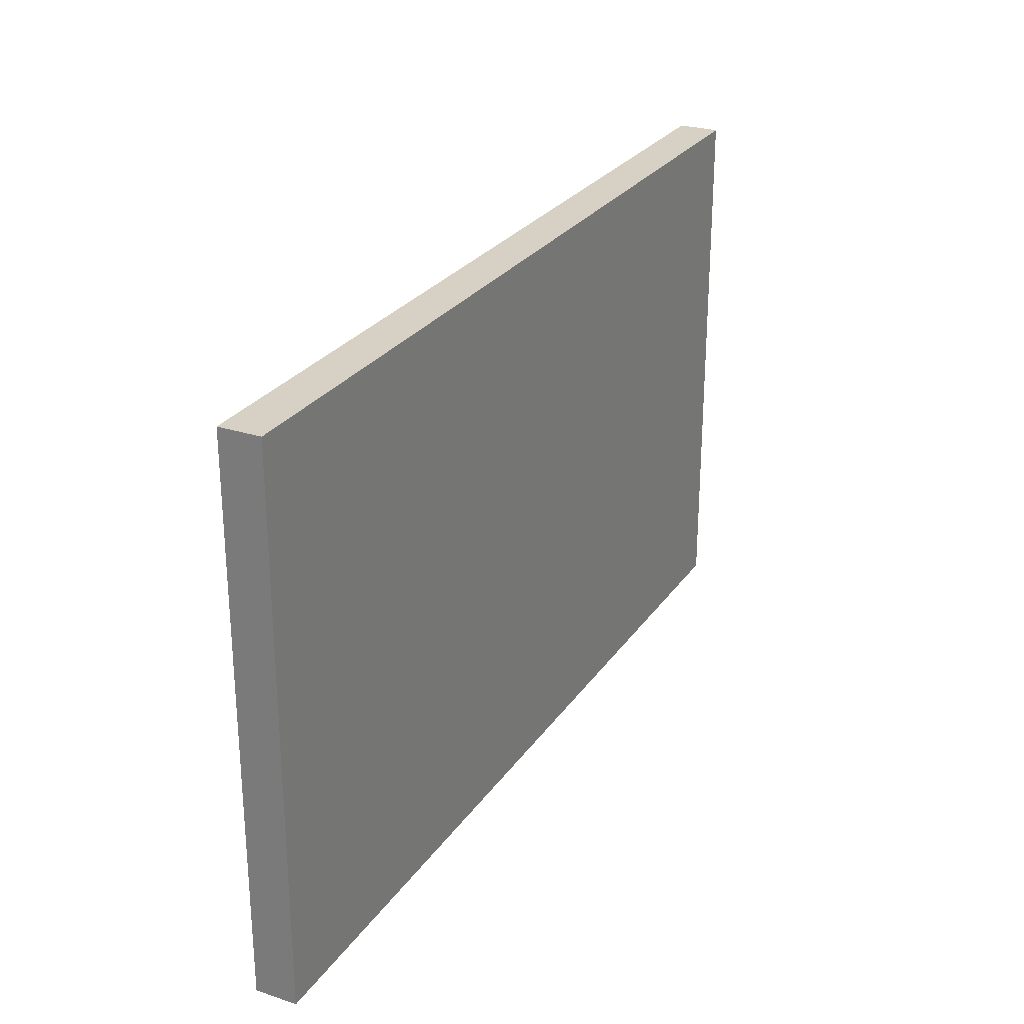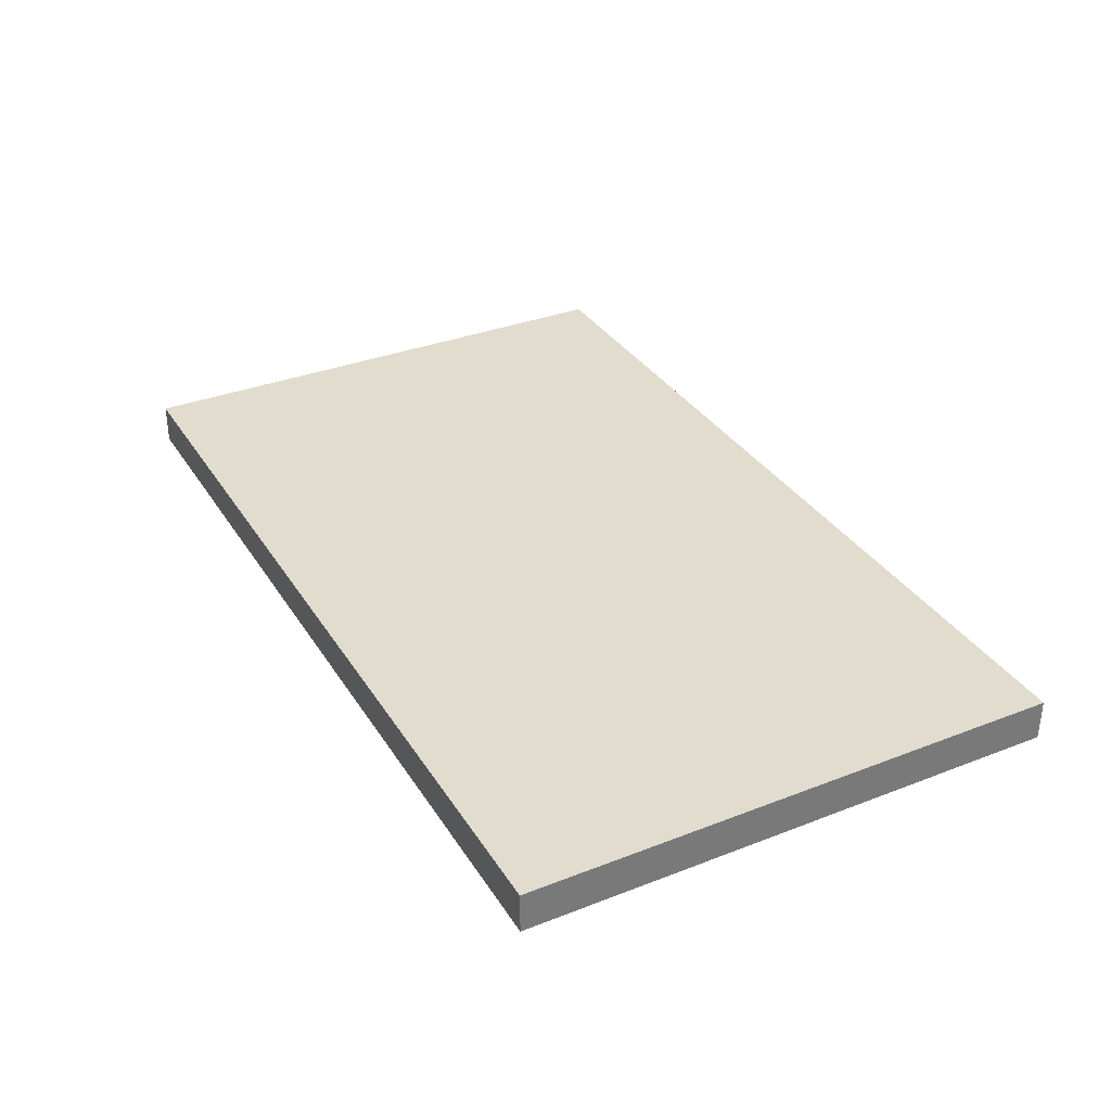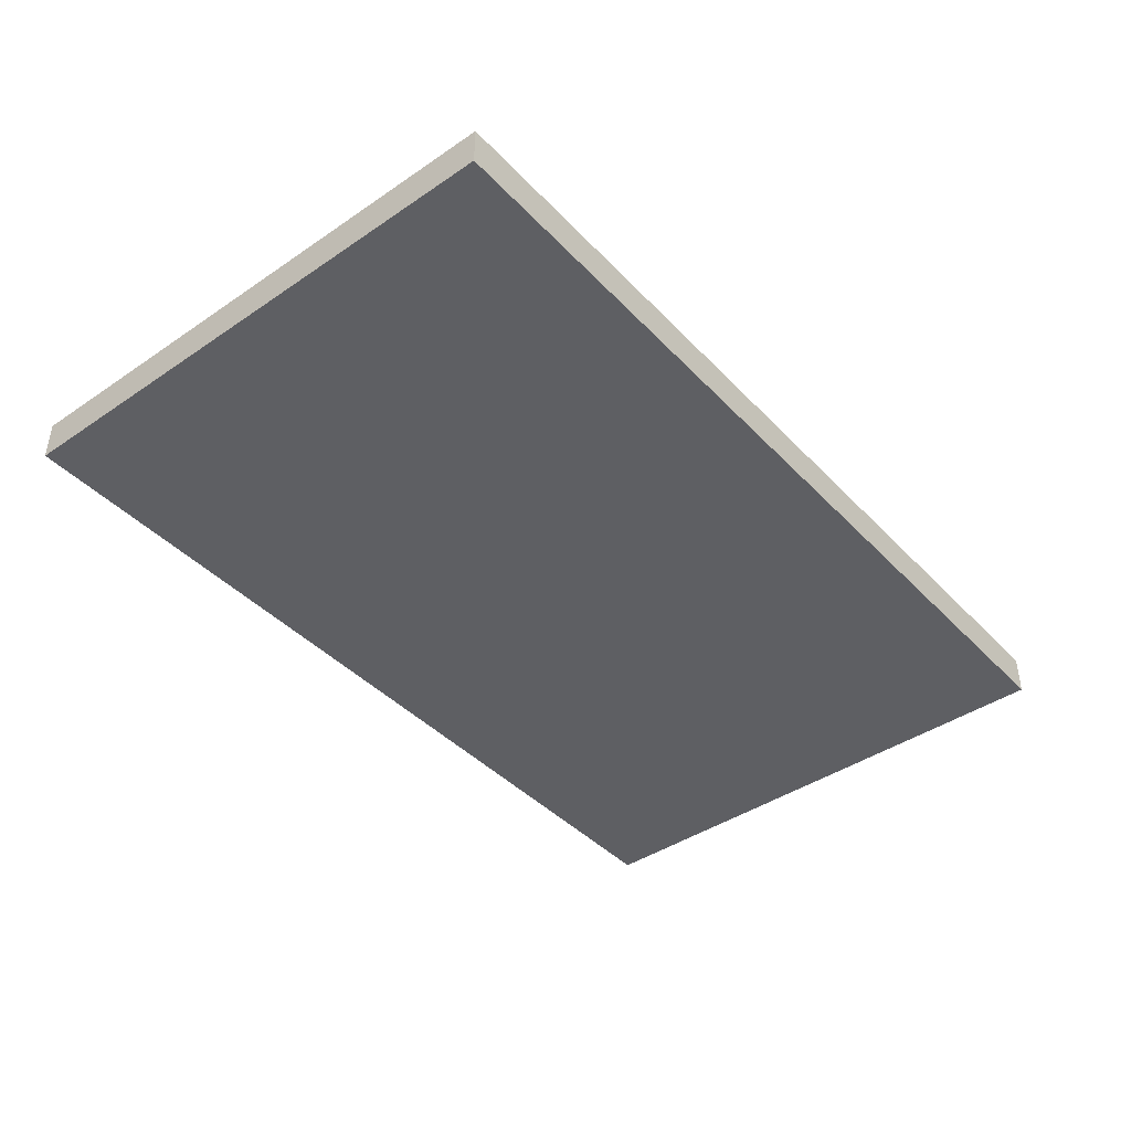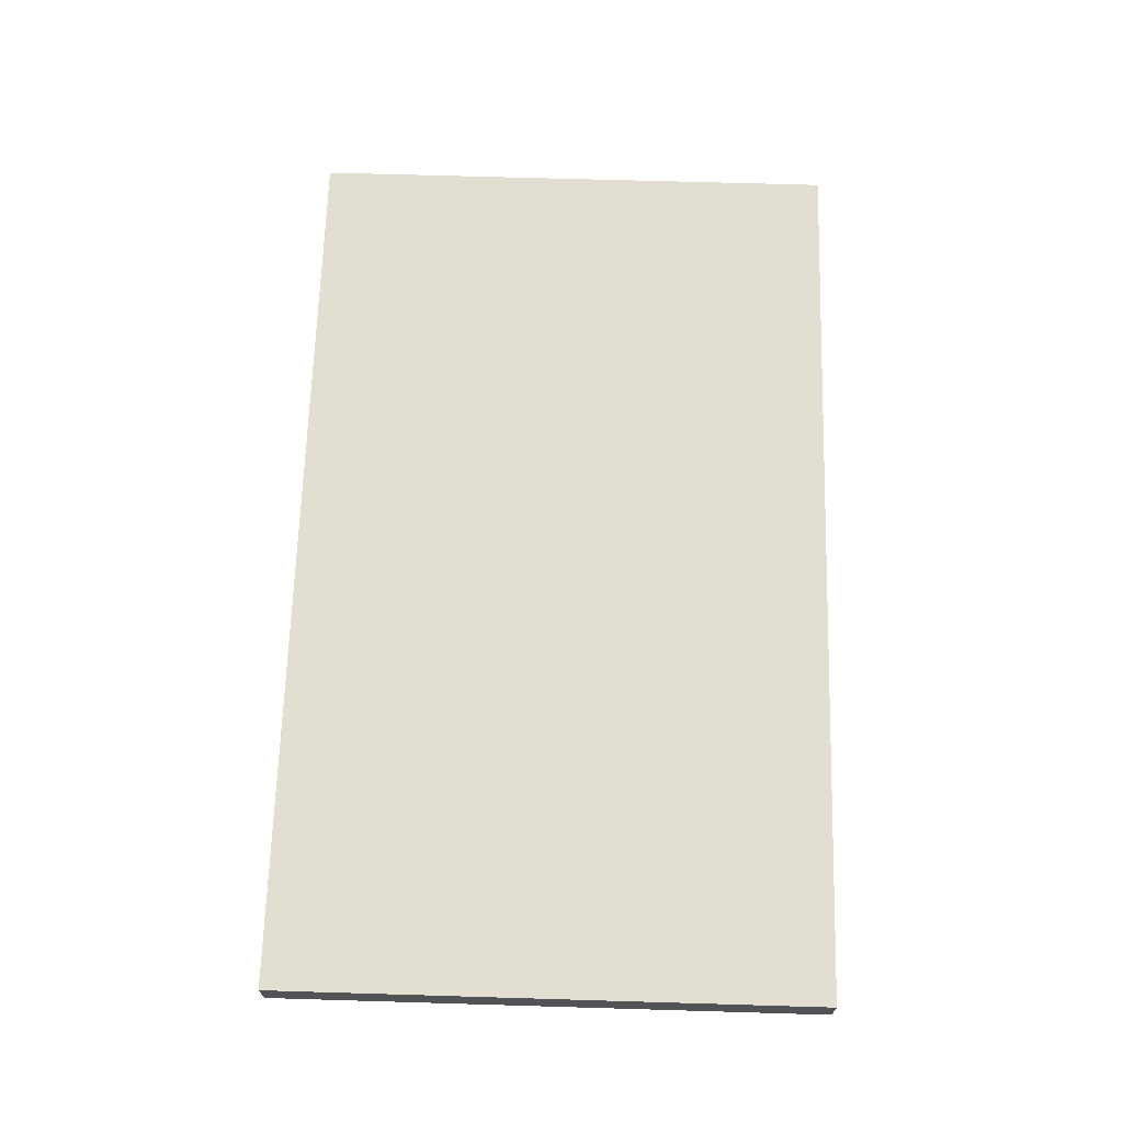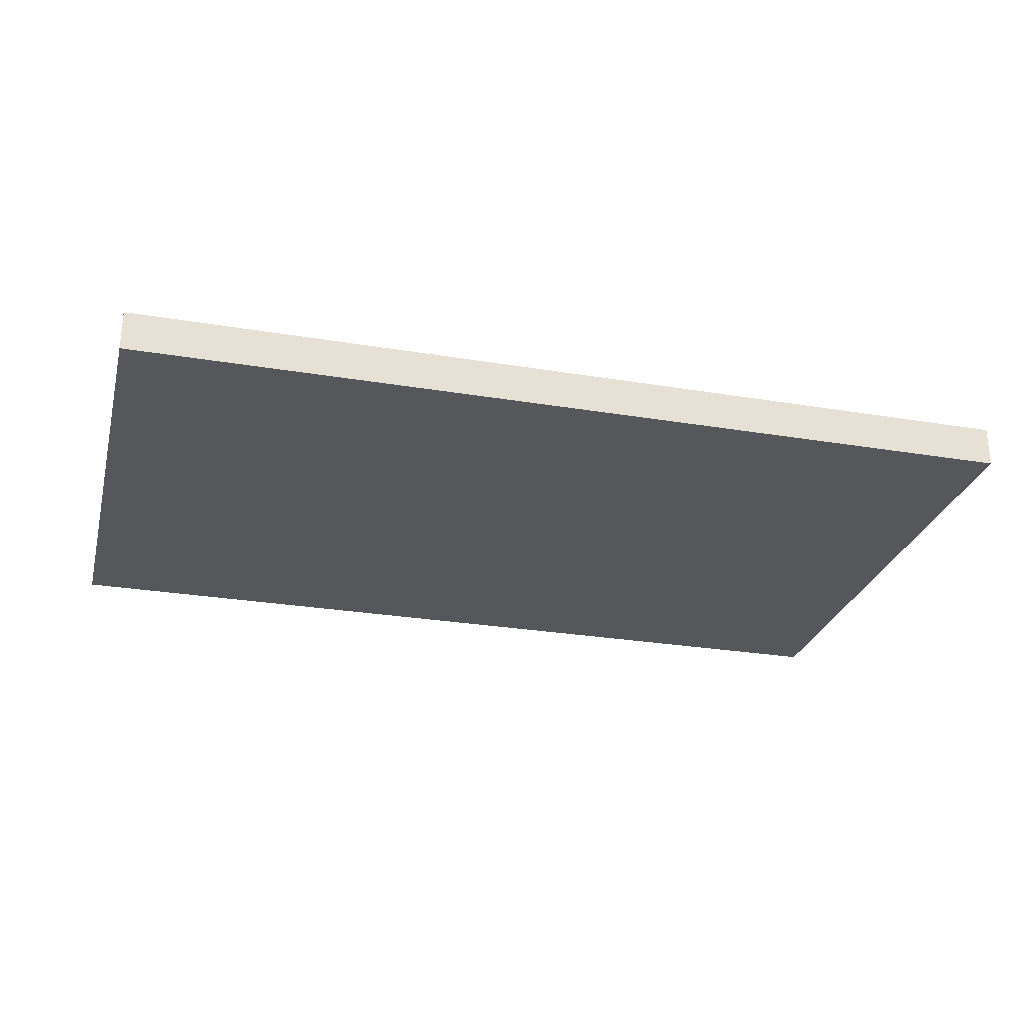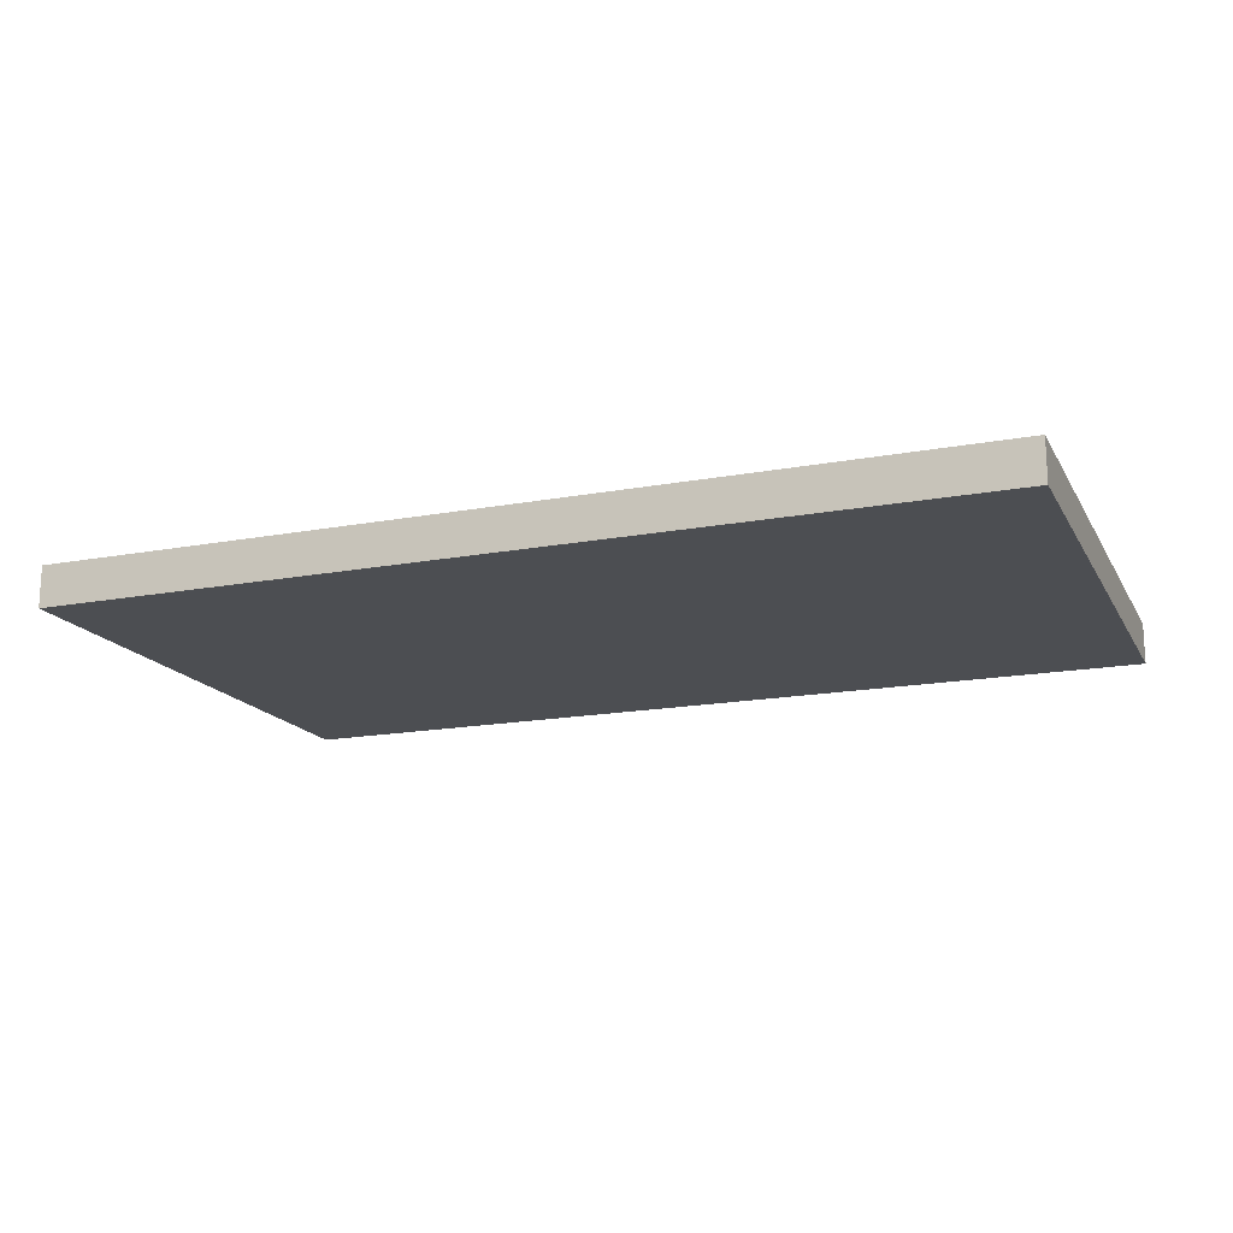
<metadata>
{"format":"obj","ext":"obj","renderer":"f3d","projection":"perspective","resolution":1024,"background":"white","views":[{"elev":26.8,"azim":117.1,"up":"+Z"},{"elev":34.0,"azim":62.2,"up":"+Y"},{"elev":-42.0,"azim":129.2,"up":"+Y"},{"elev":67.6,"azim":-88.3,"up":"+Y"},{"elev":-27.4,"azim":165.6,"up":"+Y"},{"elev":-16.7,"azim":-159.2,"up":"+Y"}]}
</metadata>
<code>
o Cube
v 2 0.09 -1.2
v 2 -0.09 -1.2
v 2 0.09 1.2
v 2 -0.09 1.2
v -2 0.09 -1.2
v -2 -0.09 -1.2
v -2 0.09 1.2
v -2 -0.09 1.2
f 1 5 7 3
f 4 3 7 8
f 8 7 5 6
f 6 2 4 8
f 2 1 3 4
f 6 5 1 2

</code>
